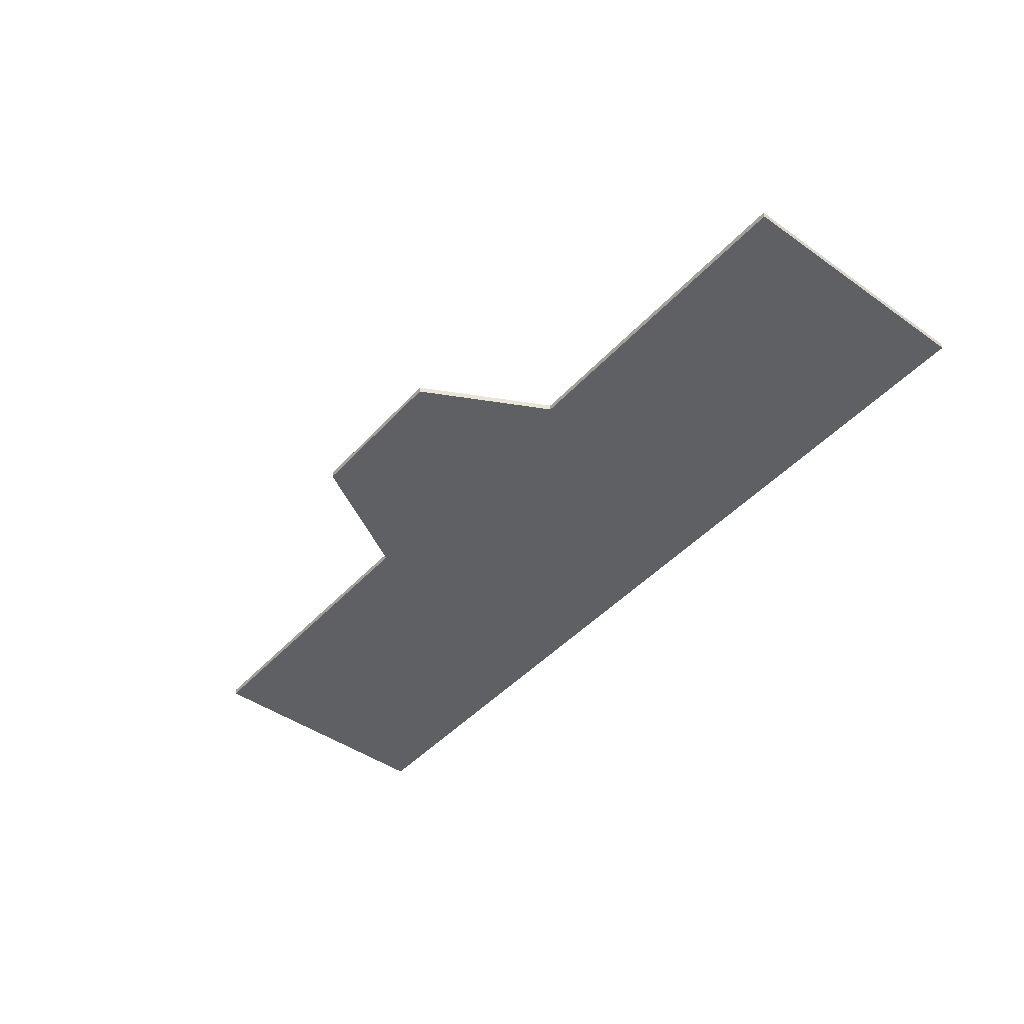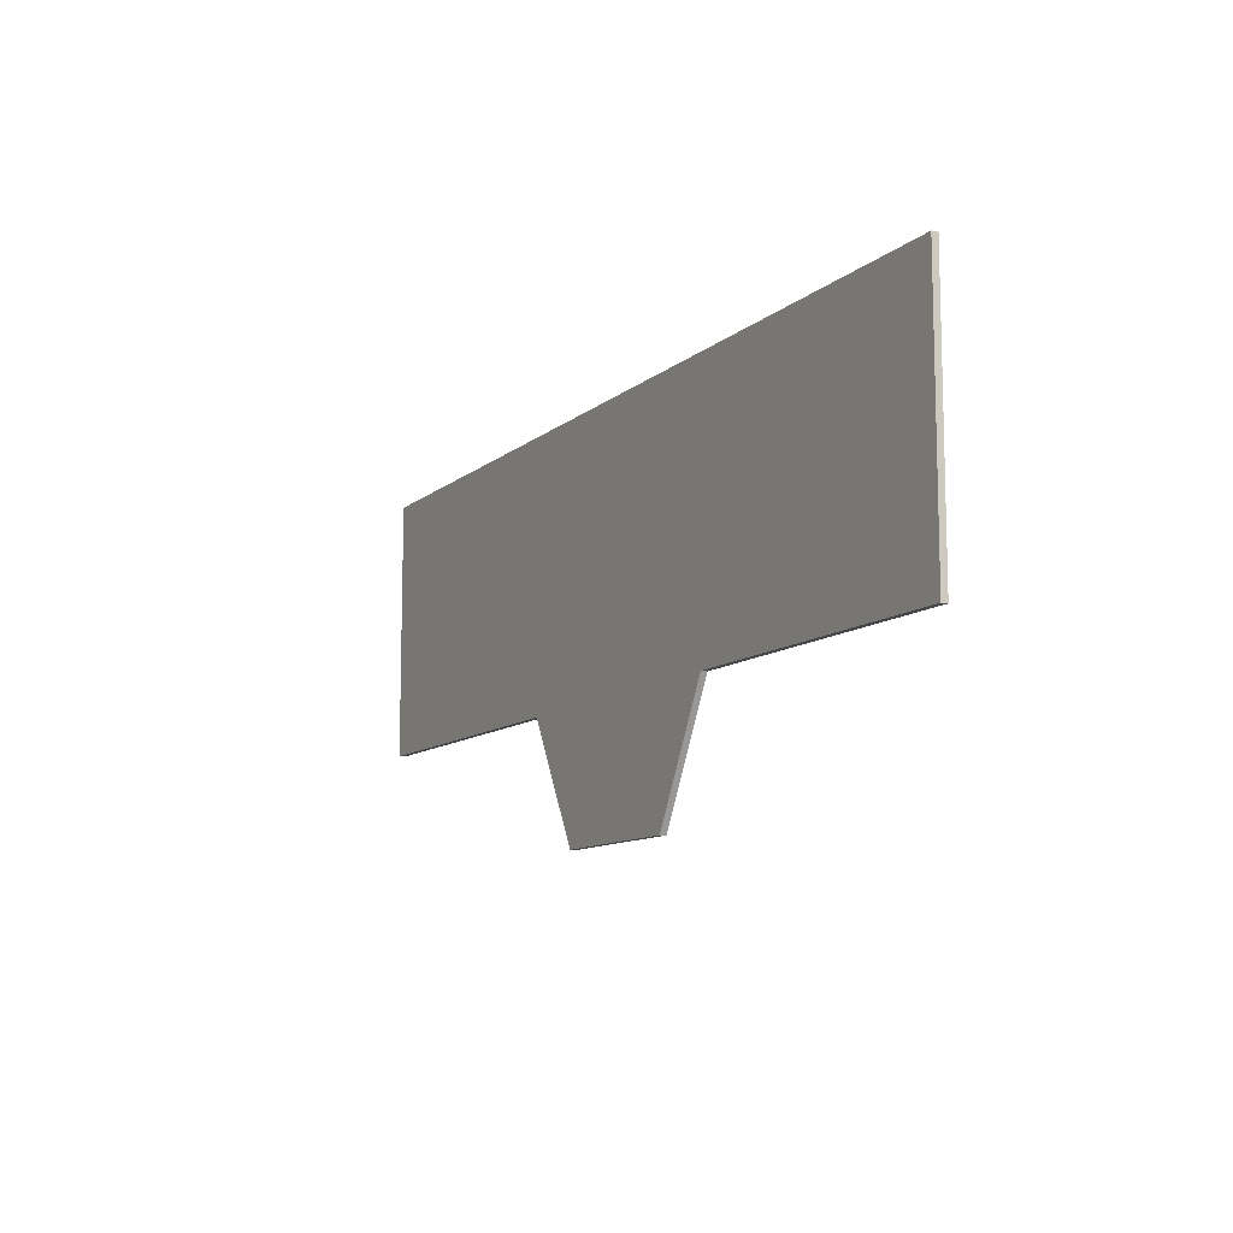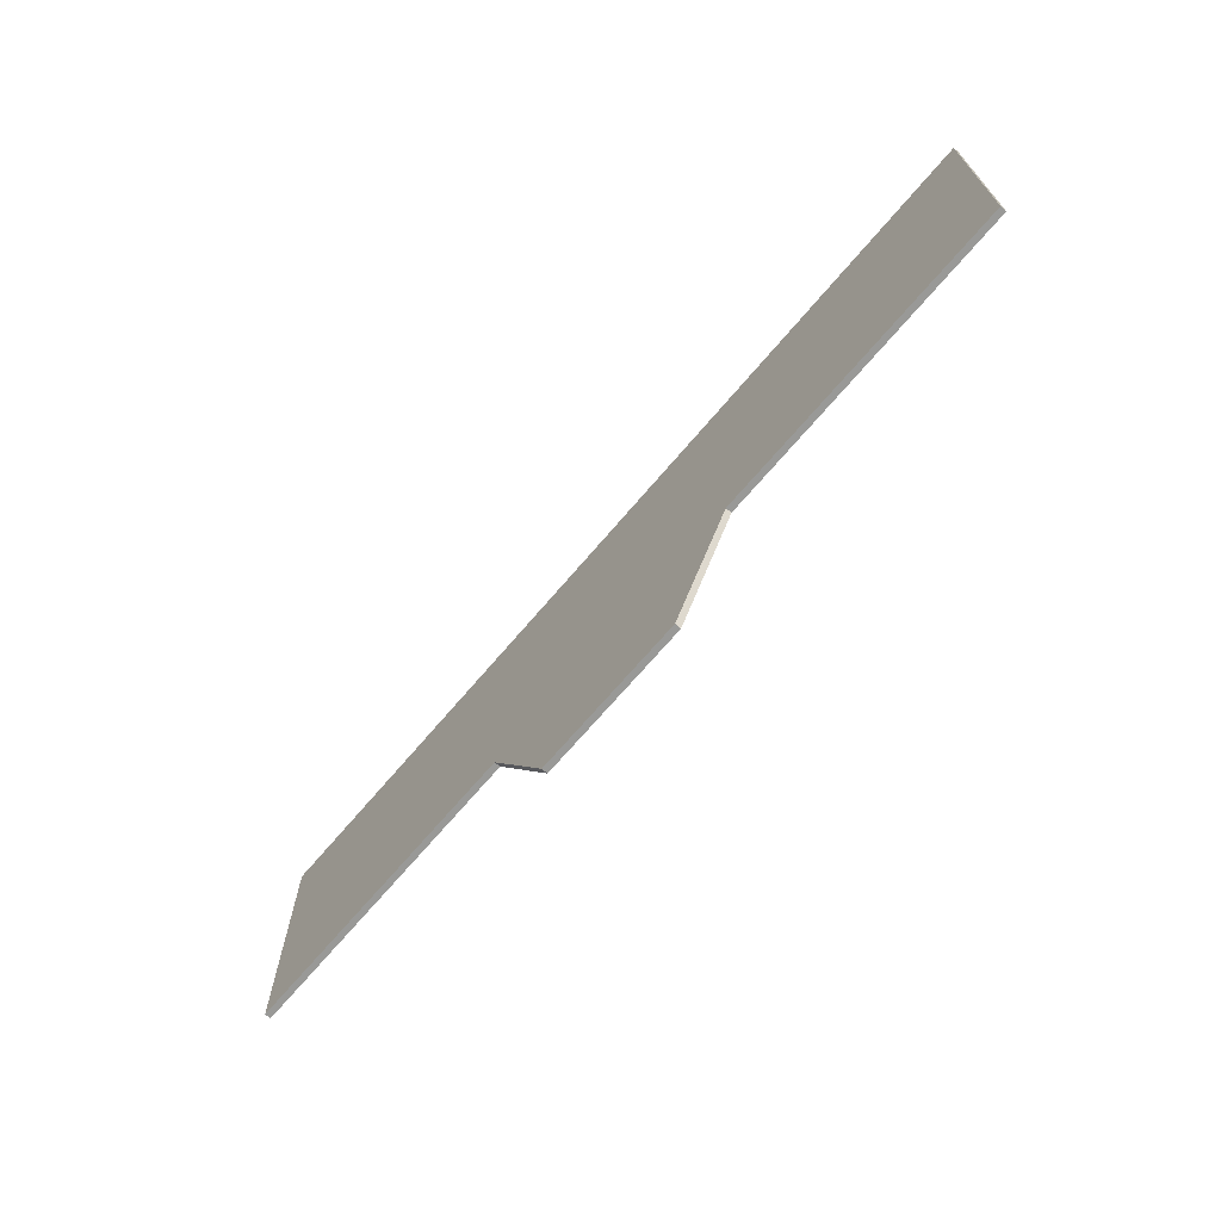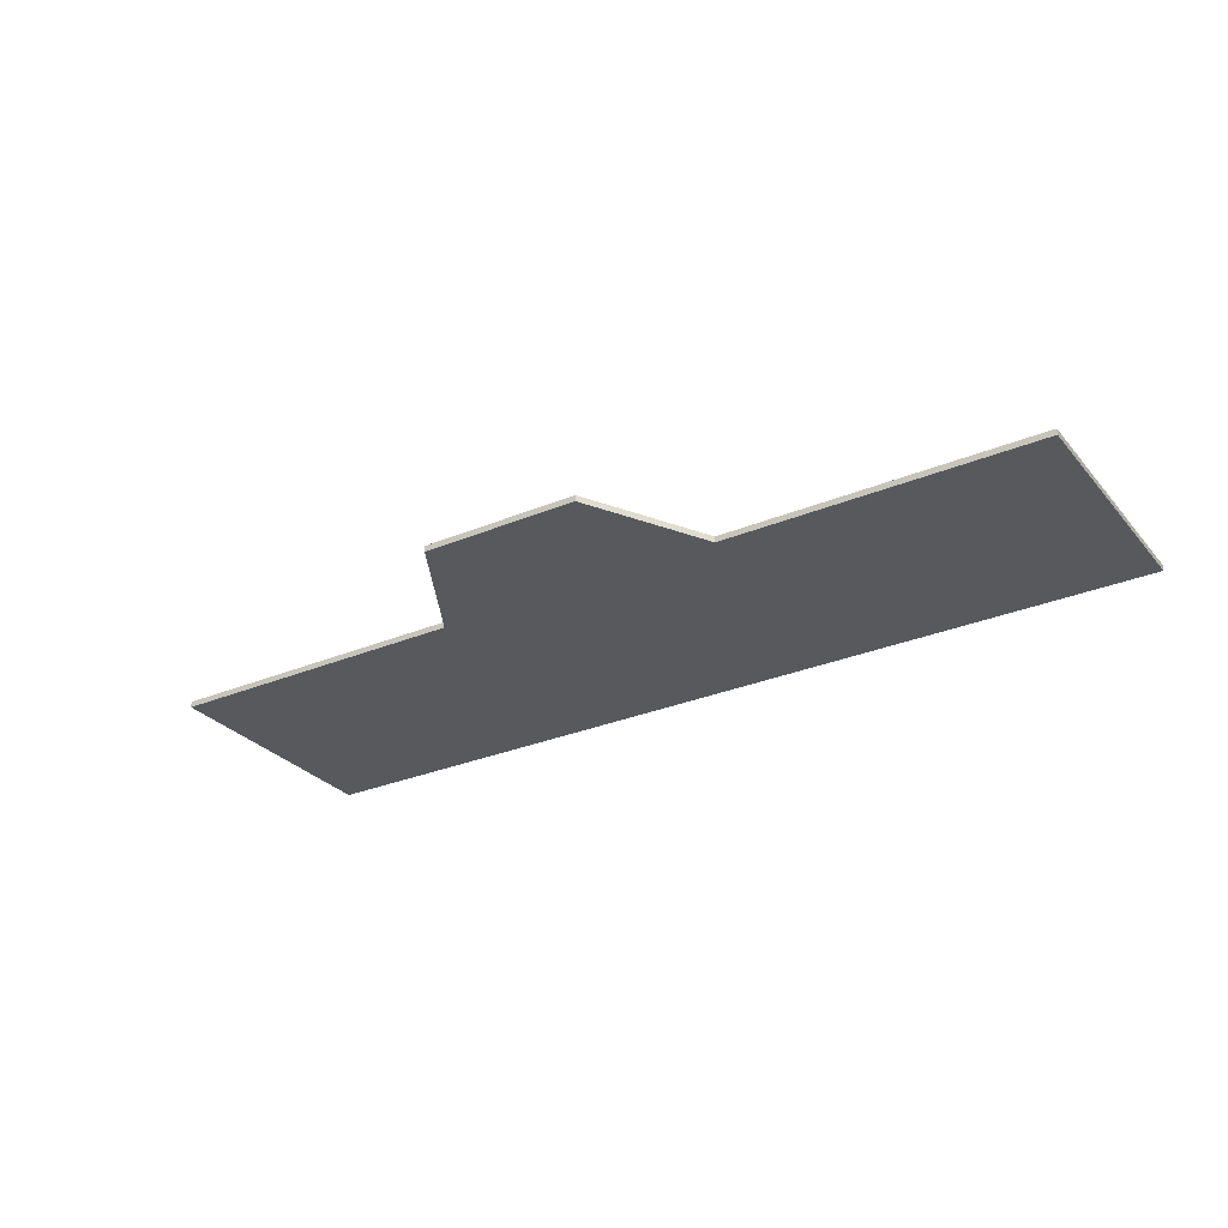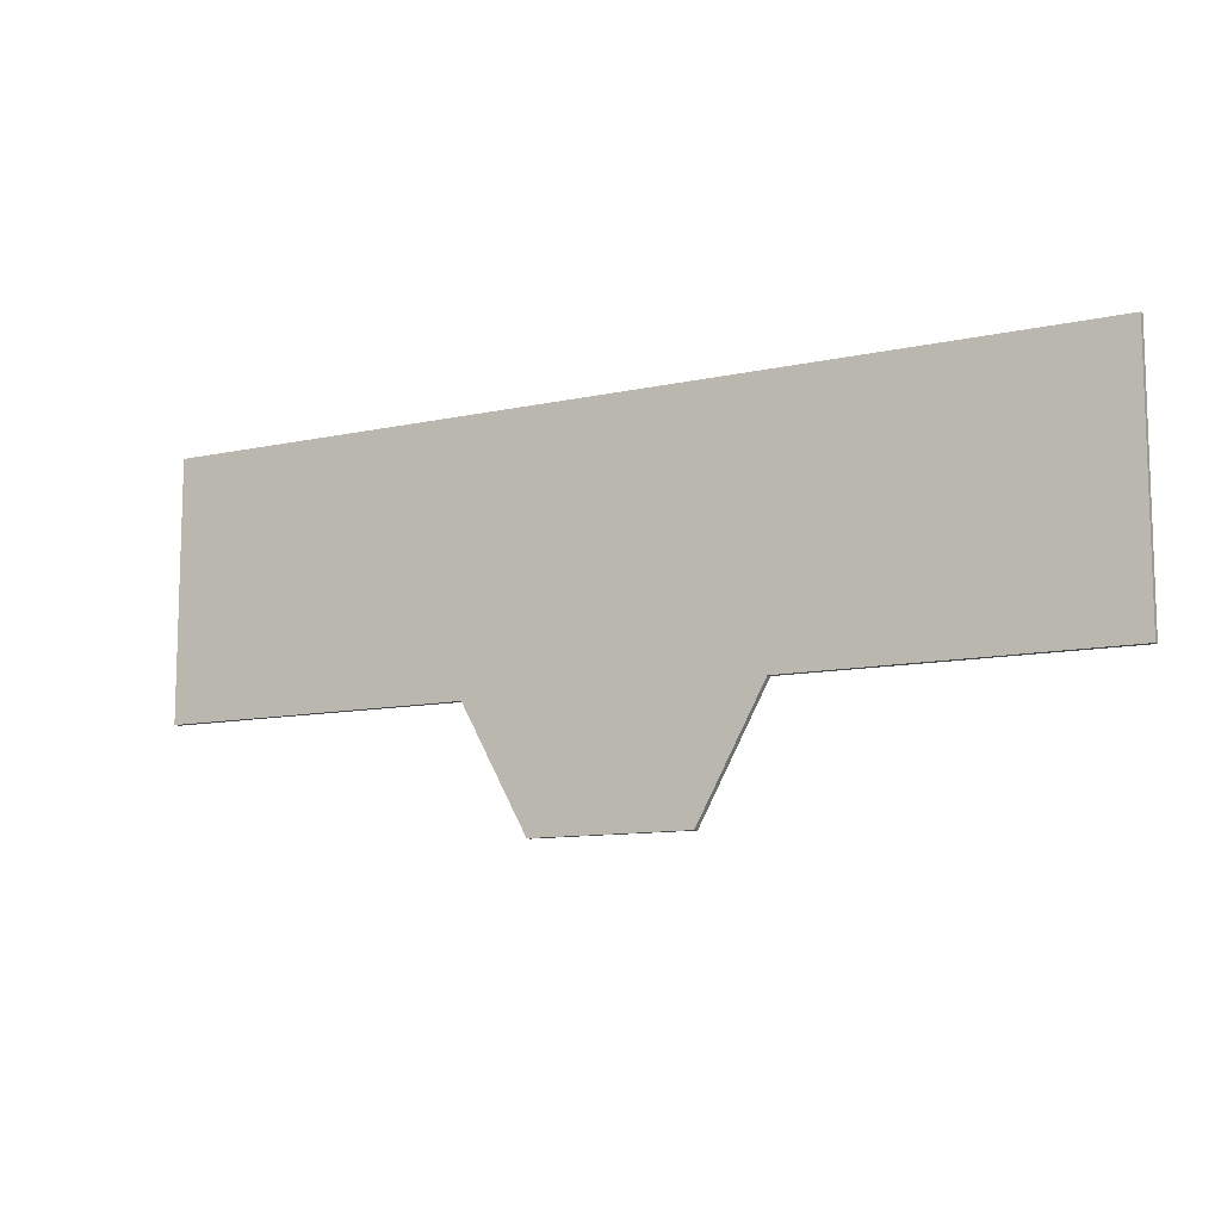
<metadata>
{"format":"obj","ext":"obj","renderer":"f3d","projection":"perspective","resolution":1024,"background":"white","views":[{"elev":-45.1,"azim":-129.2,"up":"+Y"},{"elev":-10.5,"azim":-117.7,"up":"+Z"},{"elev":-68.8,"azim":-130.2,"up":"+Z"},{"elev":-29.1,"azim":-148.0,"up":"+Y"},{"elev":-10.7,"azim":-151.1,"up":"+Z"}]}
</metadata>
<code>
v -0.3 0 -0.1375
v -0.95 0 -0.1375
v -0.95 0 0.3875
v 0.95 0 0.3875
v 0.95 0 -0.1375
v 0.3 0 -0.1375
v 0.1625 0 -0.3875
v -0.1625 0 -0.3875
v -0.3 0 -0.1375
v 0.3 0 -0.1375
v -0.3 0 -0.1375
v -0.95 0 0.3875
v 0.95 0 0.3875
v 0.3 0 -0.1375
v -0.95 -0.0125 0.3875
v -0.95 0 0.3875
v -0.95 0 -0.1375
v -0.95 -0.0125 -0.1375
v -0.95 0 0.3875
v -0.95 -0.0125 0.3875
v 0.95 -0.0125 0.3875
v 0.95 0 0.3875
v -0.3 0 -0.1375
v -0.3 -0.0125 -0.1375
v -0.95 -0.0125 -0.1375
v -0.95 0 -0.1375
v 0.95 0 0.3875
v 0.95 -0.0125 0.3875
v 0.95 -0.0125 -0.1375
v 0.95 0 -0.1375
v -0.3 -0.0125 -0.1375
v -0.3 0 -0.1375
v -0.1625 0 -0.3875
v -0.1625 -0.0125 -0.3875
v 0.95 0 -0.1375
v 0.95 -0.0125 -0.1375
v 0.3 -0.0125 -0.1375
v 0.3 0 -0.1375
v -0.1625 -0.0125 -0.3875
v -0.1625 0 -0.3875
v 0.1625 0 -0.3875
v 0.1625 -0.0125 -0.3875
v 0.3 0 -0.1375
v 0.3 -0.0125 -0.1375
v 0.1625 -0.0125 -0.3875
v 0.1625 0 -0.3875
v -0.8775 -0.0125 0.1
v -0.8775 -0.0125 0.15
v -0.95 -0.0125 0.3875
v -0.95 -0.0125 0.3875
v -0.8775 -0.0125 0.15
v -0.8775 -0.0125 0.335
v -0.95 -0.0125 0.3875
v -0.8775 -0.0125 0.335
v -0.2075 -0.0125 0.335
v -0.2075 -0.0125 0.335
v 0 -0.0125 -0.07
v 0.2075 -0.0125 0.335
v 0.2075 -0.0125 0.335
v 0.8775 -0.0125 0.335
v 0.95 -0.0125 0.3875
v -0.95 -0.0125 0.3875
v -0.95 -0.0125 -0.1375
v -0.8775 -0.0125 -0.085
v -0.8775 -0.0125 0.1
v -0.2593 -0.0125 -0.085
v -0.3 -0.0125 -0.1375
v -0.1625 -0.0125 -0.3875
v -0.0975 -0.0125 -0.2975
v 0.1625 -0.0125 -0.3875
v 0.0975 -0.0125 -0.2975
v -0.0975 -0.0125 -0.2975
v -0.1625 -0.0125 -0.3875
v 0.1625 -0.0125 -0.3875
v 0.3 -0.0125 -0.1375
v 0.2593 -0.0125 -0.085
v 0.0975 -0.0125 -0.2975
v 0.8775 -0.0125 0.15
v 0.8678 -0.0125 0.1
v 0.8678 -0.0125 -0.085
v 0.95 -0.0125 -0.1375
v 0.8775 -0.0125 0.335
v 0.8775 -0.0125 0.15
v 0.95 -0.0125 -0.1375
v 0.95 -0.0125 0.3875
v -0.95 -0.0125 0.3875
v -0.2075 -0.0125 0.335
v 0.2075 -0.0125 0.335
v 0.95 -0.0125 0.3875
v -0.95 -0.0125 -0.1375
v -0.3 -0.0125 -0.1375
v -0.2593 -0.0125 -0.085
v -0.8775 -0.0125 -0.085
v 0.95 -0.0125 -0.1375
v 0.8678 -0.0125 -0.085
v 0.2593 -0.0125 -0.085
v 0.3 -0.0125 -0.1375
v 0.8678 -0.0125 0.1
v 0.8775 -0.0125 0.15
v 0.3206 -0.0125 0.15
v 0.3515 -0.0125 0.1
v 0.3515 -0.0125 0.1
v 0.3206 -0.0125 0.15
v 0.0975 -0.0125 -0.2975
v 0.2593 -0.0125 -0.085
v -0.3515 -0.0125 0.1
v -0.2593 -0.0125 -0.085
v -0.0975 -0.0125 -0.2975
v -0.3206 -0.0125 0.15
v -0.8775 -0.0125 0.1
v -0.3515 -0.0125 0.1
v -0.3206 -0.0125 0.15
v -0.8775 -0.0125 0.15
v -0.0975 -0.0125 -0.2975
v 0 -0.0125 -0.07
v -0.2075 -0.0125 0.335
v -0.3206 -0.0125 0.15
v -0.8775 -0.0125 0.15
v -0.3206 -0.0125 0.15
v -0.2075 -0.0125 0.335
v -0.8775 -0.0125 0.335
v -0.0975 -0.0125 -0.2975
v 0.0975 -0.0125 -0.2975
v 0.3206 -0.0125 0.15
v 0 -0.0125 -0.07
v 0 -0.0125 -0.07
v 0.3206 -0.0125 0.15
v 0.2075 -0.0125 0.335
v 0.8775 -0.0125 0.15
v 0.8775 -0.0125 0.335
v 0.2075 -0.0125 0.335
v 0.3206 -0.0125 0.15
v -0.2593 -0.0125 -0.085
v -0.3515 -0.0125 0.1
v -0.8775 -0.0125 0.1
v -0.8775 -0.0125 -0.085
v 0.2593 -0.0125 -0.085
v 0.8678 -0.0125 -0.085
v 0.8678 -0.0125 0.1
v 0.3515 -0.0125 0.1
g mesh450624
f 1 2 3
f 4 5 6
f 7 8 9
f 9 10 7
f 11 12 13
f 13 14 11
g mesh450625
f 15 16 17
f 17 18 15
f 19 20 21
f 21 22 19
f 23 24 25
f 25 26 23
f 27 28 29
f 29 30 27
f 31 32 33
f 33 34 31
f 35 36 37
f 37 38 35
f 39 40 41
f 41 42 39
f 43 44 45
f 45 46 43
g mesh450626
f 47 48 49
f 50 51 52
f 53 54 55
f 56 57 58
f 59 60 61
f 62 63 64
f 64 65 62
f 66 67 68
f 68 69 66
f 70 71 72
f 72 73 70
f 74 75 76
f 76 77 74
f 78 79 80
f 80 81 78
f 82 83 84
f 84 85 82
f 86 87 88
f 88 89 86
f 90 91 92
f 92 93 90
f 94 95 96
f 96 97 94
f 98 99 100
f 100 101 98
f 102 103 104
f 104 105 102
f 106 107 108
f 108 109 106
f 110 111 112
f 112 113 110
g mesh450627
f 114 115 116
f 116 117 114
f 118 119 120
f 120 121 118
f 122 123 124
f 124 125 122
f 126 127 128
f 129 130 131
f 131 132 129
g mesh450628
f 133 134 135
f 135 136 133
f 137 138 139
f 139 140 137

</code>
